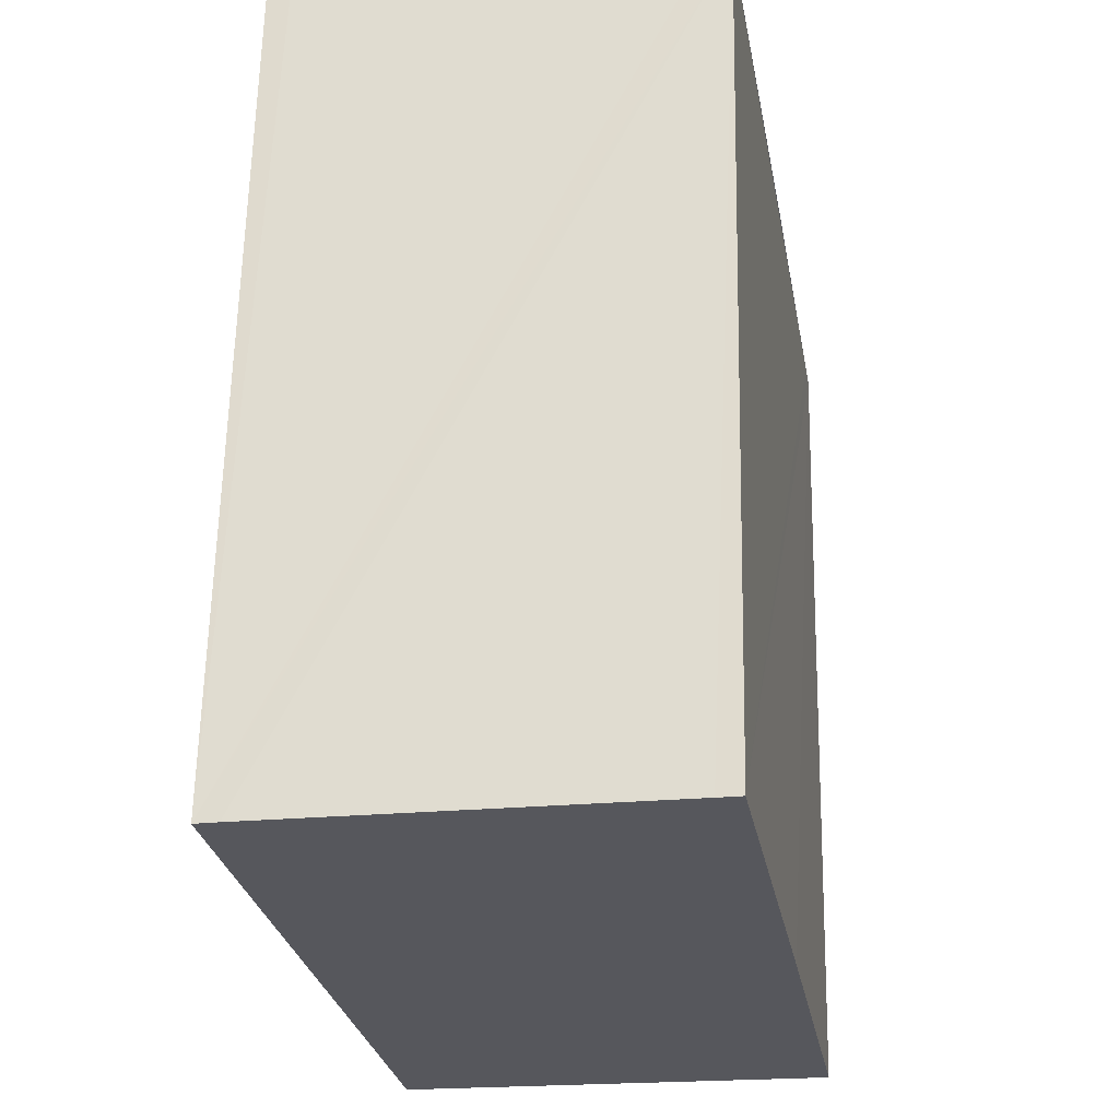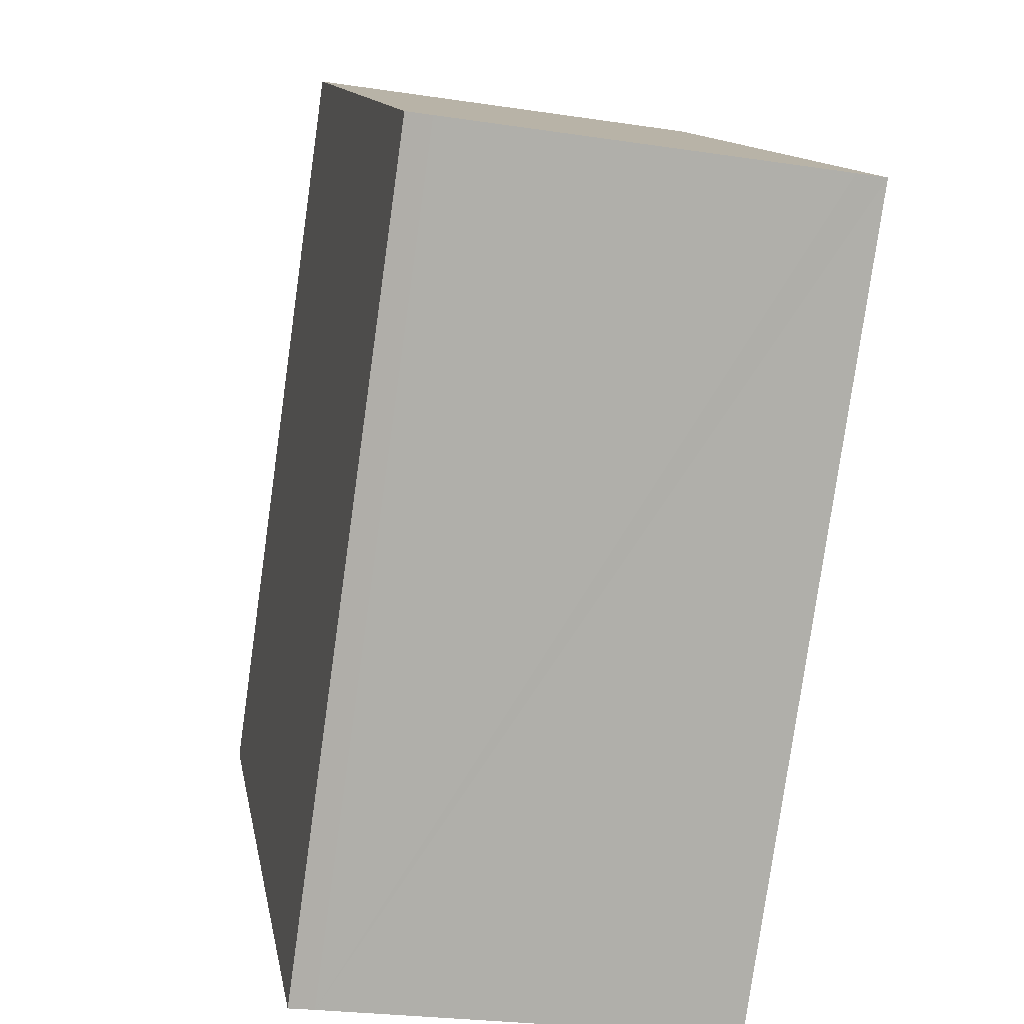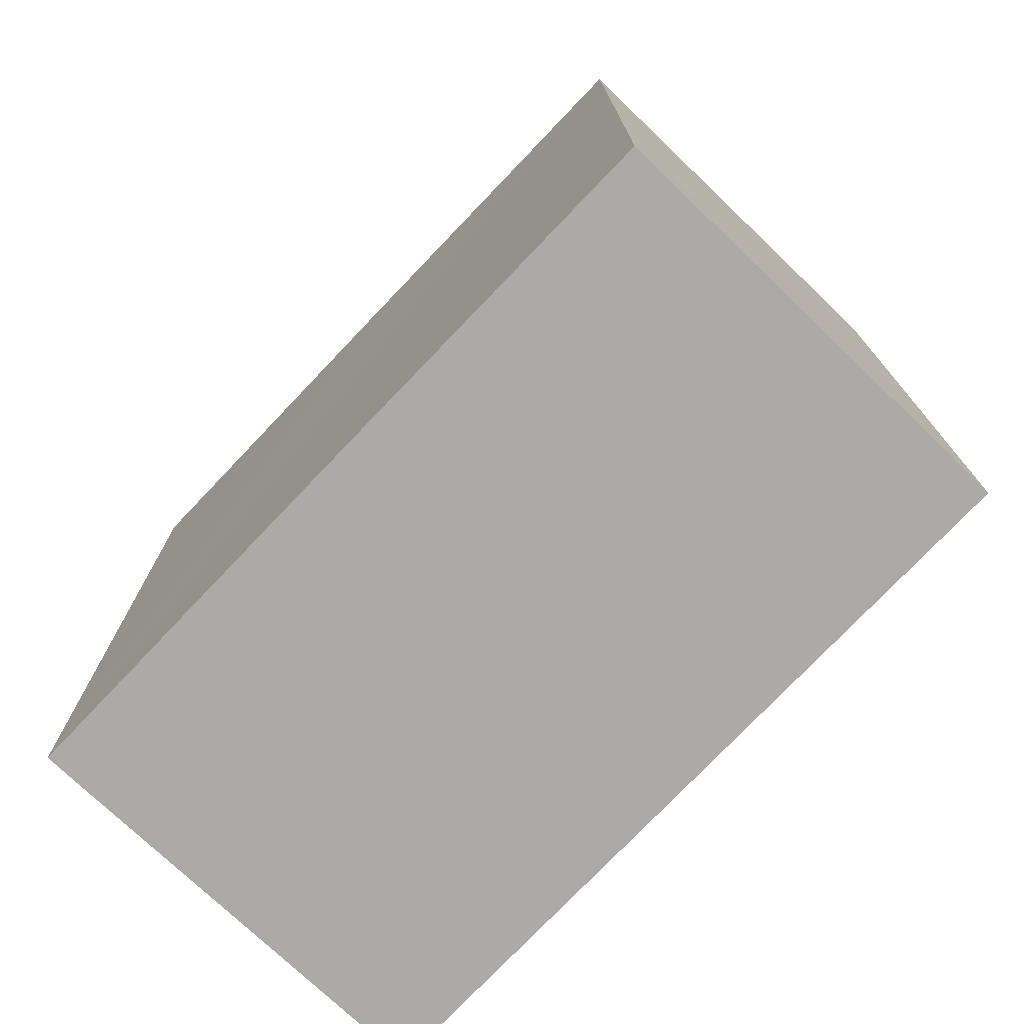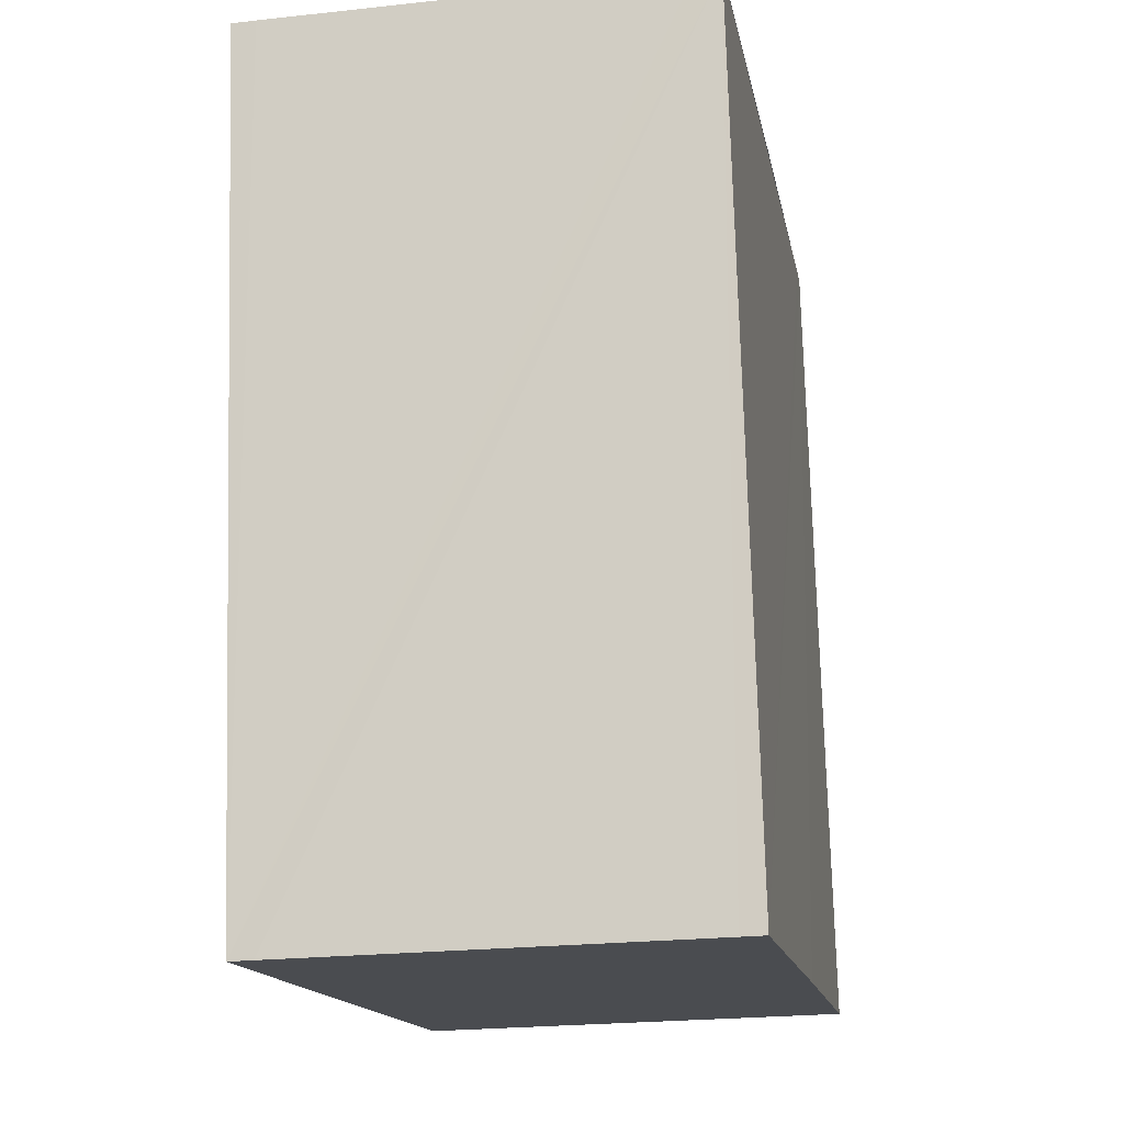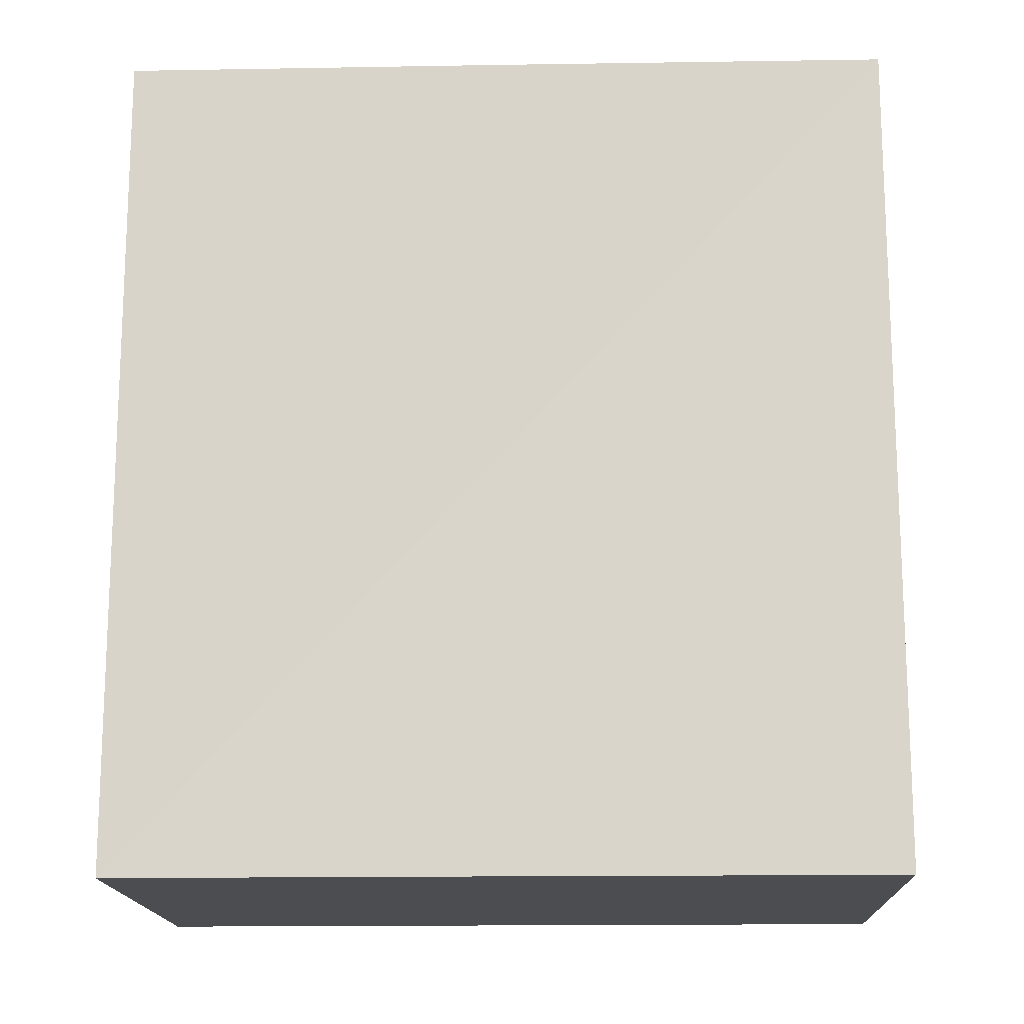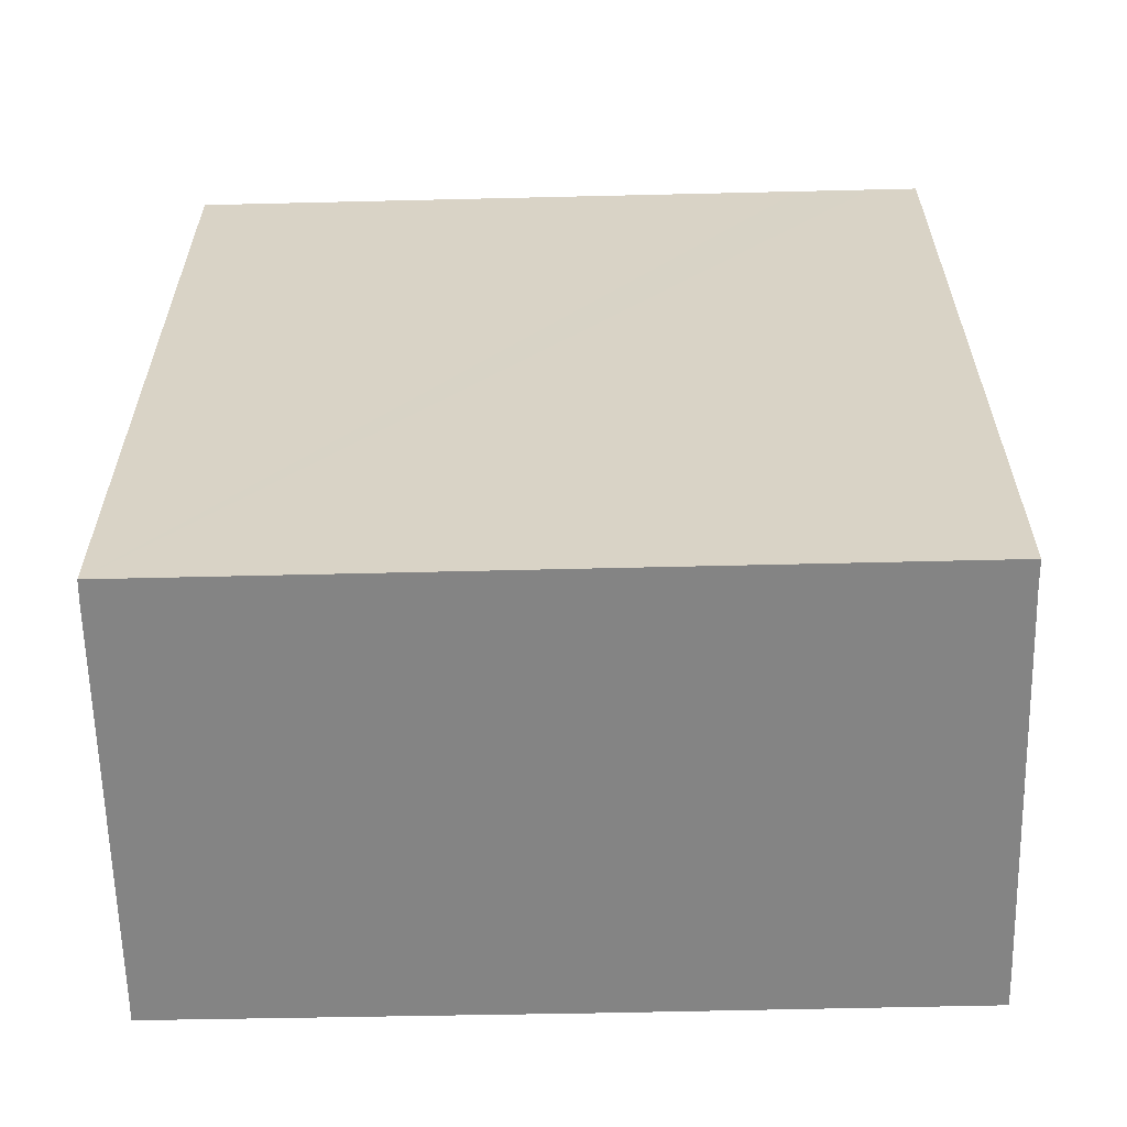
<metadata>
{"format":"obj","ext":"obj","renderer":"f3d","projection":"perspective","resolution":1024,"background":"white","views":[{"elev":62.6,"azim":-178.9,"up":"+Z"},{"elev":-79.1,"azim":172.0,"up":"+Z"},{"elev":-75.7,"azim":-33.6,"up":"+Y"},{"elev":75.2,"azim":178.4,"up":"+Z"},{"elev":-15.8,"azim":-78.0,"up":"+Y"},{"elev":-61.4,"azim":101.3,"up":"+Y"}]}
</metadata>
<code>
v  4.207 22.29 20.11
v  1.674 22.29 9.573
v  3.584 22.29 20.23
v  14.59 22.29 18.24
v  15.21 22.29 18.12
v  12.27 22.29 1.291
v  0.144 22.29 0.823
v  0 22.29 1.365e-15
v  0.799 22.29 -0.146
v  11.02 22.29 -1.907
v  11.92 22.29 -0.738
v  11.69 22.29 -2.041
v  3.584 -1.239e-15 20.23
v  4.207 -1.231e-15 20.11
v  14.59 -1.117e-15 18.24
v  15.21 -1.109e-15 18.12
v  11.69 1.25e-16 -2.041
v  12.27 -7.905e-17 1.291
v  11.92 4.519e-17 -0.738
v  11.02 1.168e-16 -1.907
v  0 0 0
v  0.799 8.94e-18 -0.146
v  0.144 -5.039e-17 0.823
v  1.674 -5.862e-16 9.573
g defaultobject
f 1 2 3
f 2 1 4
f 2 4 5
f 2 5 6
f 2 6 7
f 7 6 8
f 8 6 9
f 9 6 10
f 10 6 11
f 10 11 12
f 13 1 3
f 1 13 4
f 4 13 5
f 5 13 14
f 5 14 15
f 5 15 16
f 16 6 5
f 6 16 11
f 11 16 12
f 12 16 17
f 17 16 18
f 17 18 19
f 17 10 12
f 10 17 20
f 20 9 10
f 9 20 8
f 8 20 21
f 21 20 22
f 21 7 8
f 7 21 2
f 2 21 3
f 3 21 23
f 3 23 13
f 13 23 24
f 22 23 21
f 23 22 24
f 24 22 20
f 24 20 13
f 13 20 14
f 14 20 15
f 15 20 17
f 15 17 19
f 15 19 18
f 15 18 16

</code>
